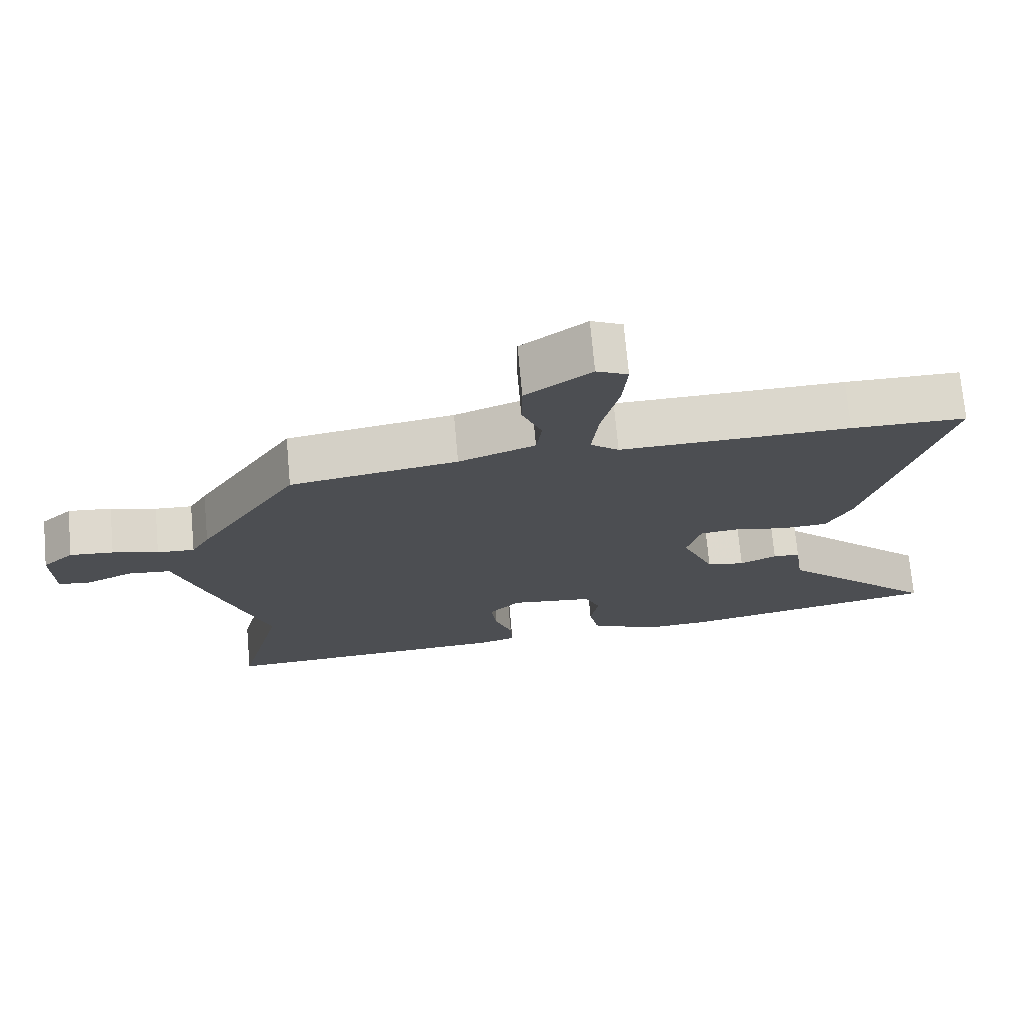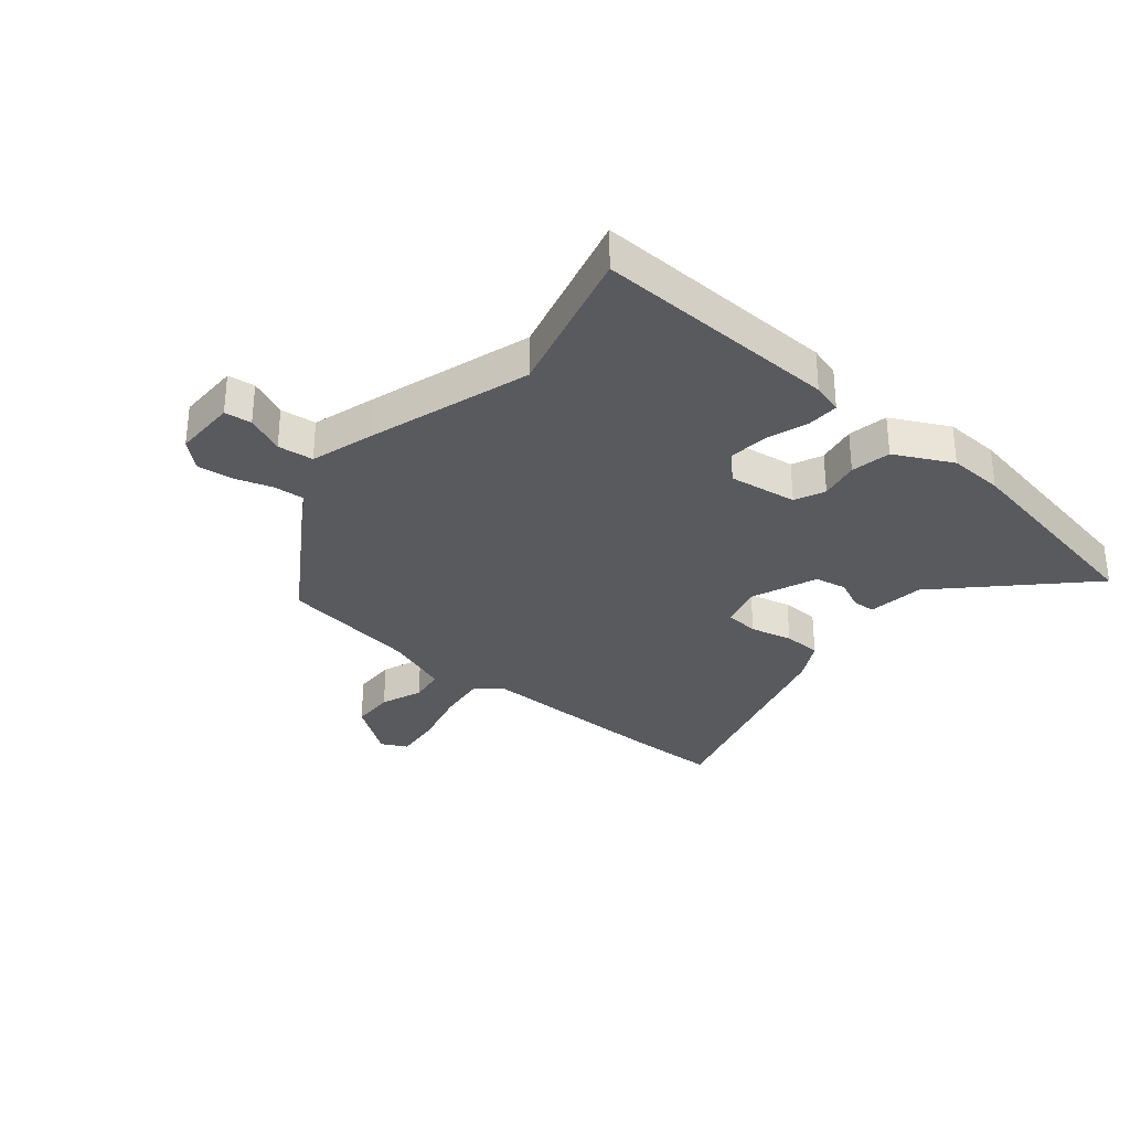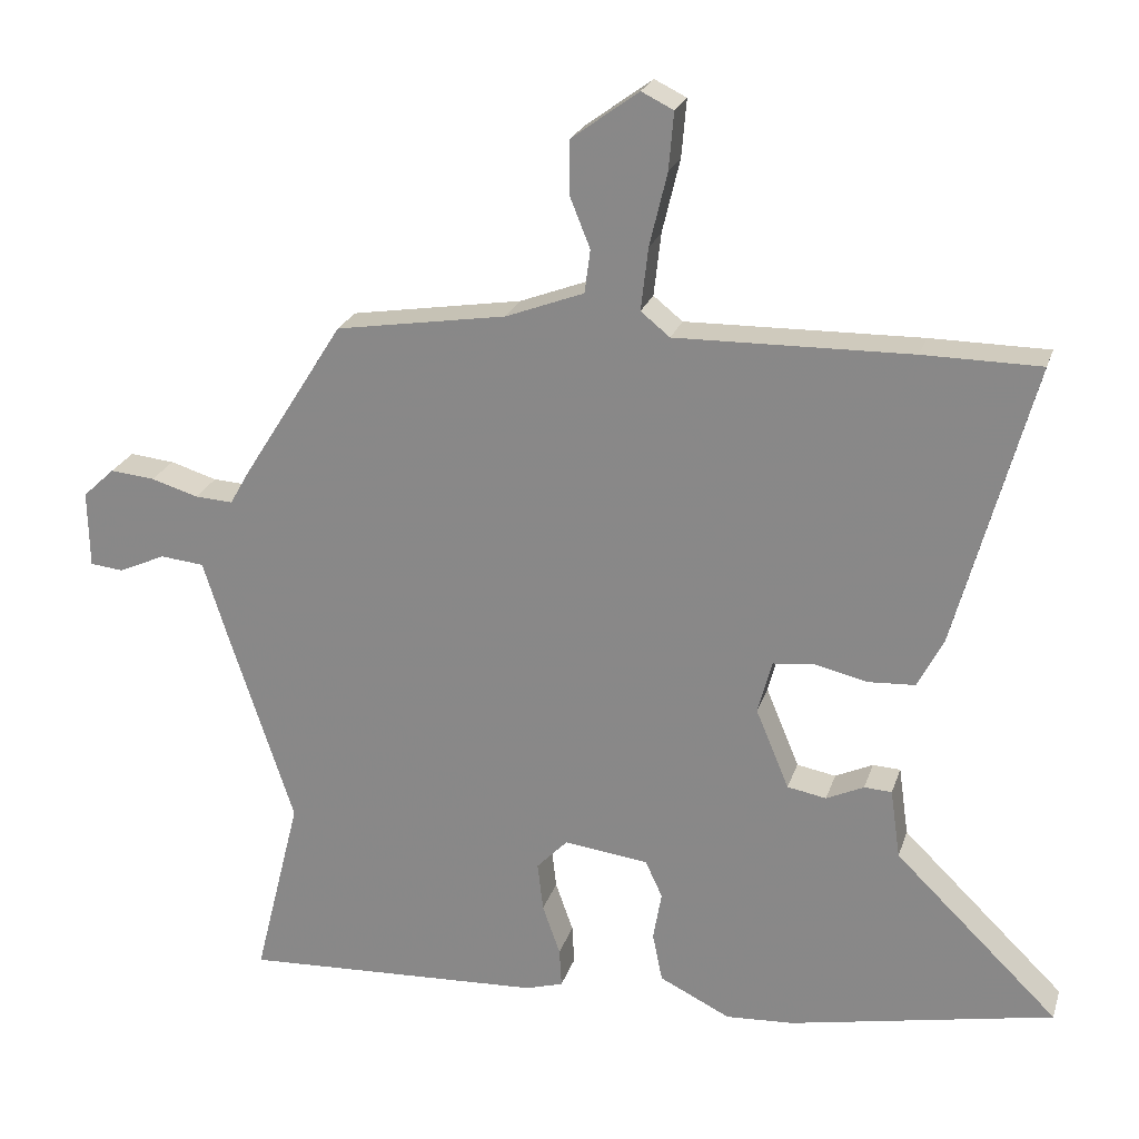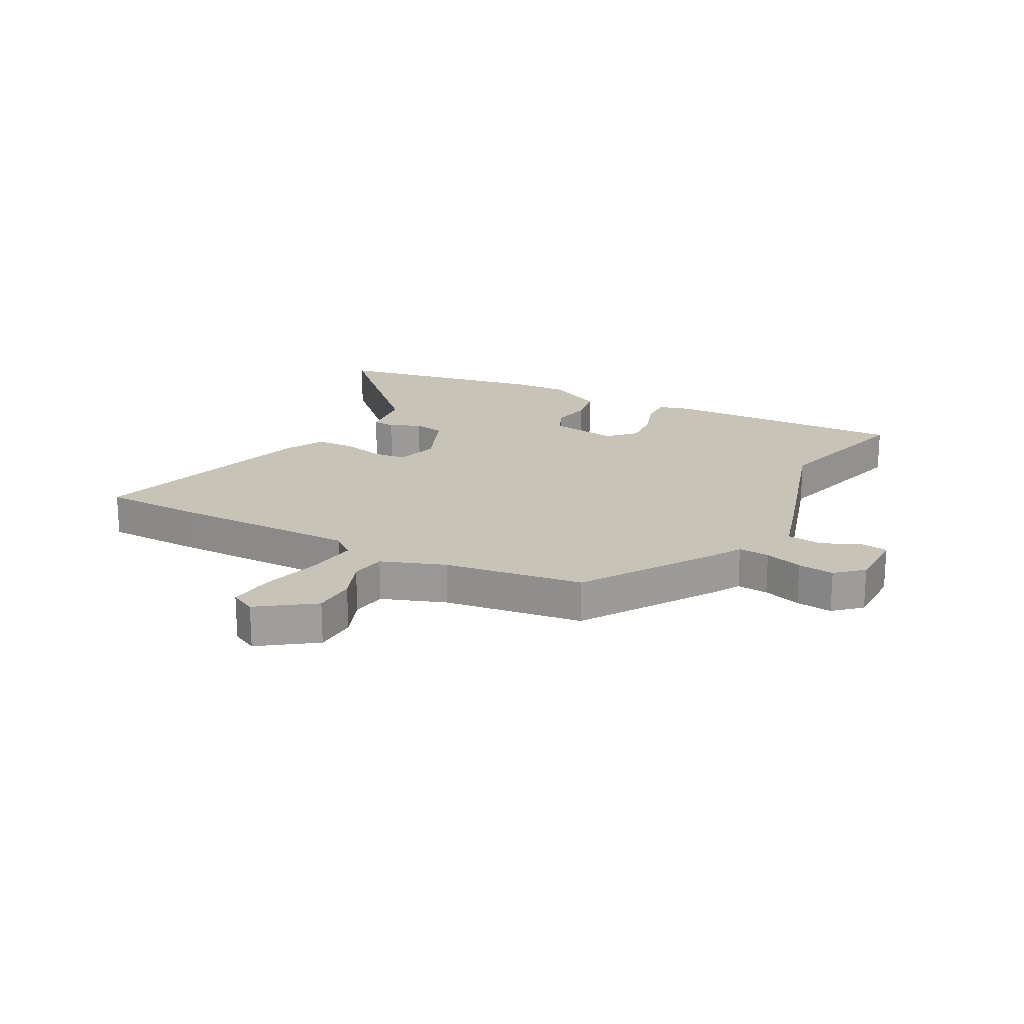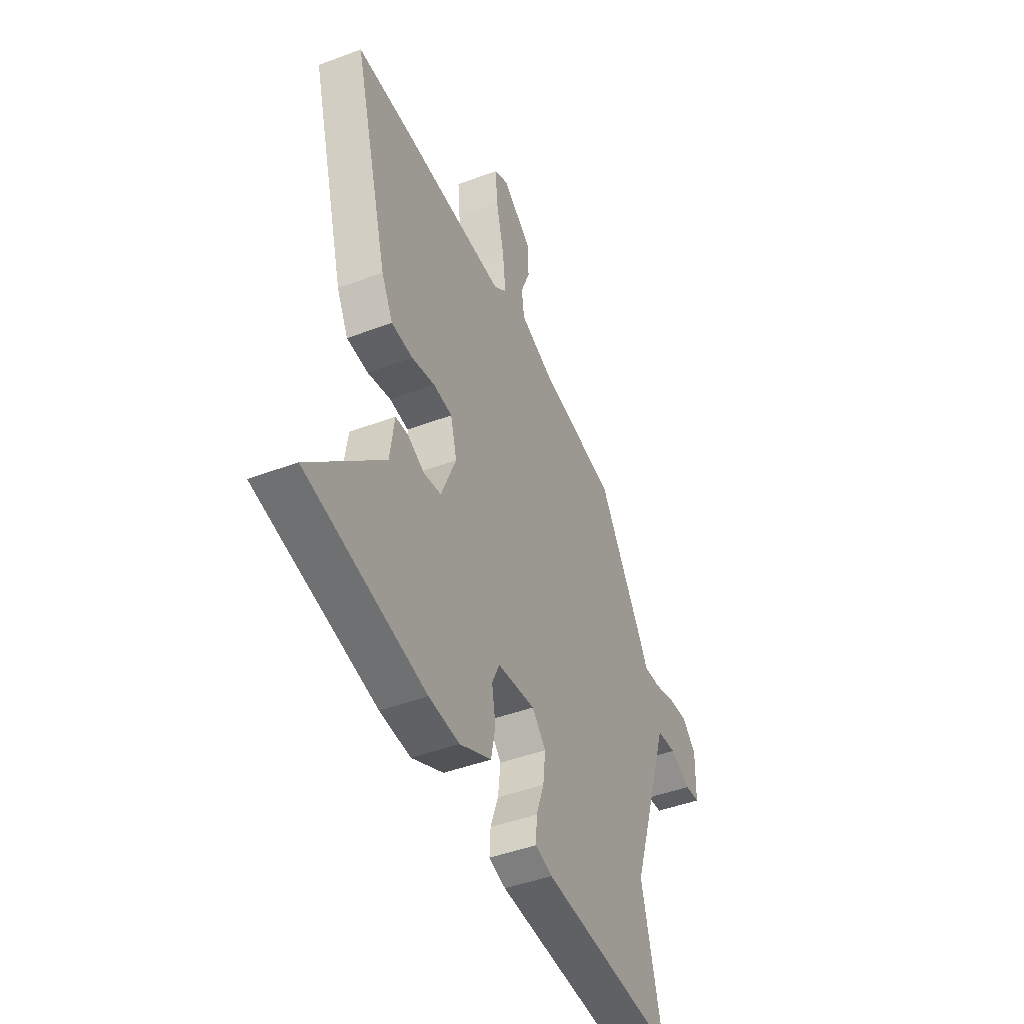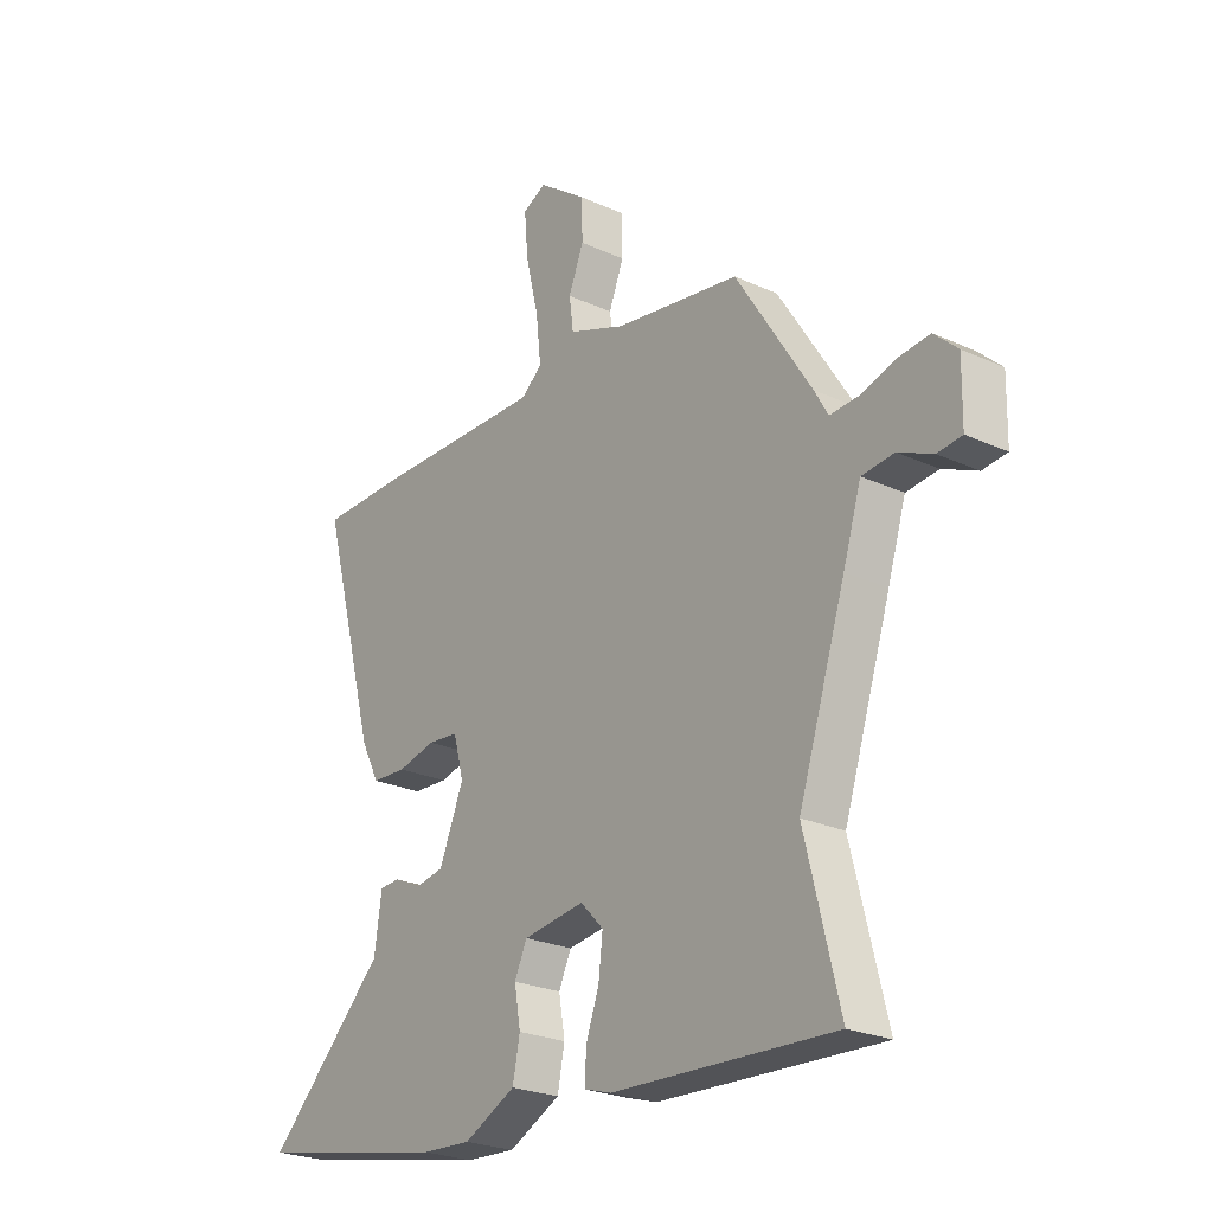
<metadata>
{"format":"obj","ext":"obj","renderer":"f3d","projection":"perspective","resolution":1024,"background":"white","views":[{"elev":72.8,"azim":174.8,"up":"+Z"},{"elev":-31.6,"azim":141.0,"up":"+Y"},{"elev":23.4,"azim":-164.2,"up":"+Z"},{"elev":19.7,"azim":29.0,"up":"+Y"},{"elev":-45.0,"azim":-66.4,"up":"+Z"},{"elev":-24.7,"azim":53.2,"up":"+Z"}]}
</metadata>
<code>
v 0.451 0.07 -0.304
v 0.517 0.07 -0.569
v 0.09 0.07 -0.547
v 0.037 0.07 -0.531
v 0.04 0.07 -0.476
v 0.065 0.07 -0.405
v 0.073 0.07 -0.336
v 0.029 0.07 -0.29
v -0.09 0.07 -0.305
v -0.114 0.07 -0.357
v -0.102 0.07 -0.426
v -0.116 0.07 -0.495
v -0.216 0.07 -0.544
v -0.312 0.07 -0.538
v -0.685 0.07 -0.463
v -0.454 0.07 -0.238
v -0.44 0.07 -0.14
v -0.401 0.07 -0.138
v -0.348 0.07 -0.163
v -0.293 0.07 -0.153
v -0.246 0.07 -0.04
v -0.266 0.07 0.035
v -0.325 0.07 0.041
v -0.398 0.07 0.024
v -0.465 0.07 0.028
v -0.501 0.07 0.098
v -0.61 0.07 0.499
v -0.445 0.07 0.5
v -0.114 0.07 0.493
v -0.073 0.07 0.526
v -0.083 0.07 0.614
v -0.108 0.07 0.718
v -0.115 0.07 0.799
v -0.07 0.07 0.821
v 0.024 0.07 0.752
v 0.025 0.07 0.677
v -0.004 0.07 0.605
v 0.004 0.07 0.544
v 0.114 0.07 0.502
v 0.355 0.07 0.463
v 0.5 0.07 0.233
v 0.526 0.07 0.187
v 0.58 0.07 0.19
v 0.646 0.07 0.21
v 0.709 0.07 0.216
v 0.754 0.07 0.174
v 0.752 0.07 0.065
v 0.705 0.07 0.06
v 0.639 0.07 0.09
v 0.577 0.07 0.084
v 0.542 0.07 -0.027
v 0.451 0 -0.304
v 0.517 0 -0.569
v 0.09 0 -0.547
v 0.037 0 -0.531
v 0.04 0 -0.476
v 0.065 0 -0.405
v 0.073 0 -0.336
v 0.029 0 -0.29
v -0.09 0 -0.305
v -0.114 0 -0.357
v -0.102 0 -0.426
v -0.116 0 -0.495
v -0.216 0 -0.544
v -0.312 0 -0.538
v -0.685 0 -0.463
v -0.454 0 -0.238
v -0.44 0 -0.14
v -0.401 0 -0.138
v -0.348 0 -0.163
v -0.293 0 -0.153
v -0.246 0 -0.04
v -0.266 0 0.035
v -0.325 0 0.041
v -0.398 0 0.024
v -0.465 0 0.028
v -0.501 0 0.098
v -0.61 0 0.499
v -0.445 0 0.5
v -0.114 0 0.493
v -0.073 0 0.526
v -0.083 0 0.614
v -0.108 0 0.718
v -0.115 0 0.799
v -0.07 0 0.821
v 0.024 0 0.752
v 0.025 0 0.677
v -0.004 0 0.605
v 0.004 0 0.544
v 0.114 0 0.502
v 0.355 0 0.463
v 0.5 0 0.233
v 0.526 0 0.187
v 0.58 0 0.19
v 0.646 0 0.21
v 0.709 0 0.216
v 0.754 0 0.174
v 0.752 0 0.065
v 0.705 0 0.06
v 0.639 0 0.09
v 0.577 0 0.084
v 0.542 0 -0.027
f 50 51 1
f 46 47 48 49
f 46 49 50
f 43 44 45 46
f 42 43 46 50
f 39 40 41 42
f 38 39 42 50
f 34 35 36 37
f 34 37 38
f 31 32 33 34
f 30 31 34 38
f 29 30 38 50
f 23 24 25 26
f 22 23 26 27
f 16 17 18 19
f 16 19 20
f 15 16 20
f 14 15 20
f 13 14 20 21
f 10 11 12 13
f 9 10 13 21
f 3 4 5 6
f 1 2 3 6
f 1 6 7
f 50 1 7 8
f 22 27 28 29
f 21 22 29 50
f 8 9 21 50
f 52 102 101
f 100 99 98 97
f 101 100 97
f 97 96 95 94
f 101 97 94 93
f 93 92 91 90
f 101 93 90 89
f 88 87 86 85
f 89 88 85
f 85 84 83 82
f 89 85 82 81
f 101 89 81 80
f 77 76 75 74
f 78 77 74 73
f 70 69 68 67
f 71 70 67
f 71 67 66
f 71 66 65
f 72 71 65 64
f 64 63 62 61
f 72 64 61 60
f 57 56 55 54
f 57 54 53 52
f 58 57 52
f 59 58 52 101
f 80 79 78 73
f 101 80 73 72
f 101 72 60 59
f 1 52 53 2
f 2 53 54 3
f 3 54 55 4
f 4 55 56 5
f 5 56 57 6
f 6 57 58 7
f 7 58 59 8
f 8 59 60 9
f 9 60 61 10
f 10 61 62 11
f 11 62 63 12
f 12 63 64 13
f 13 64 65 14
f 14 65 66 15
f 15 66 67 16
f 16 67 68 17
f 17 68 69 18
f 18 69 70 19
f 19 70 71 20
f 20 71 72 21
f 21 72 73 22
f 22 73 74 23
f 23 74 75 24
f 24 75 76 25
f 25 76 77 26
f 26 77 78 27
f 27 78 79 28
f 28 79 80 29
f 29 80 81 30
f 30 81 82 31
f 31 82 83 32
f 32 83 84 33
f 33 84 85 34
f 34 85 86 35
f 35 86 87 36
f 36 87 88 37
f 37 88 89 38
f 38 89 90 39
f 39 90 91 40
f 40 91 92 41
f 41 92 93 42
f 42 93 94 43
f 43 94 95 44
f 44 95 96 45
f 45 96 97 46
f 46 97 98 47
f 47 98 99 48
f 48 99 100 49
f 49 100 101 50
f 50 101 102 51
f 51 102 52 1

</code>
